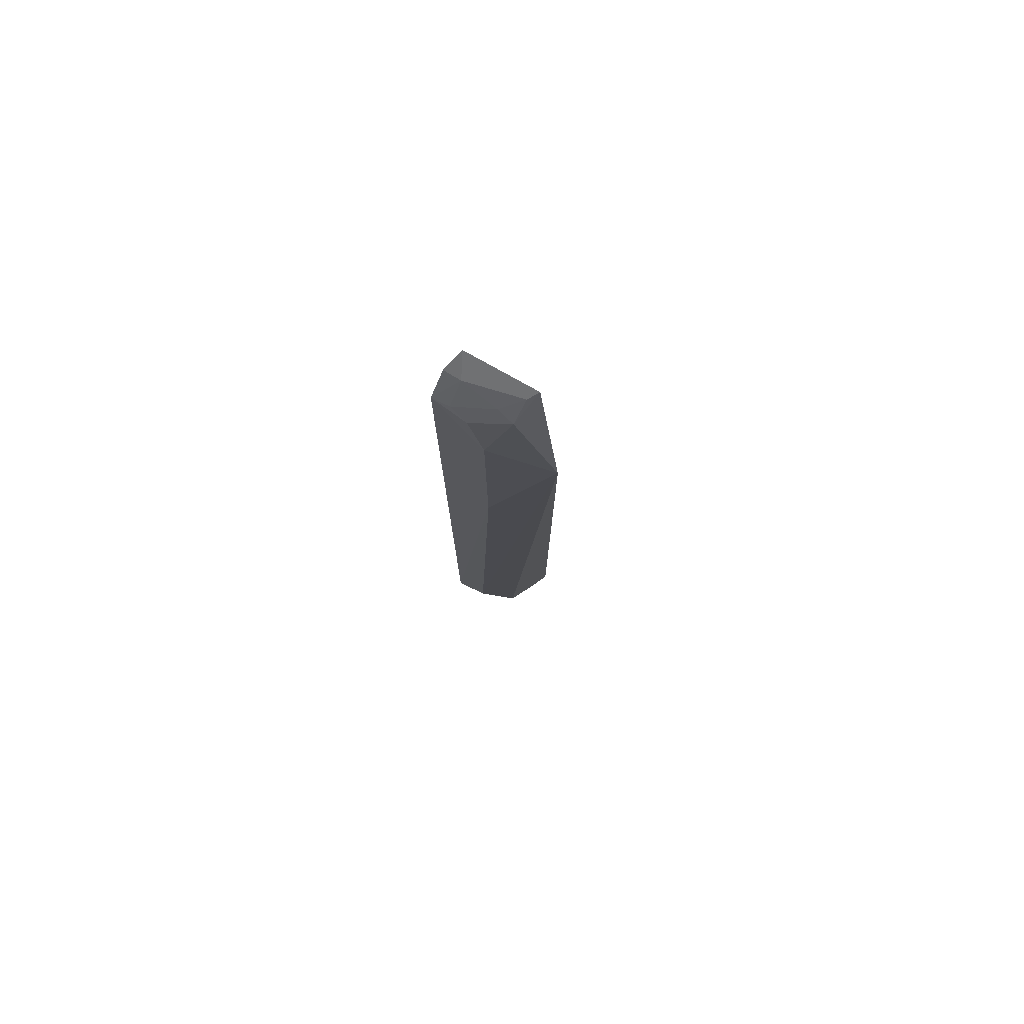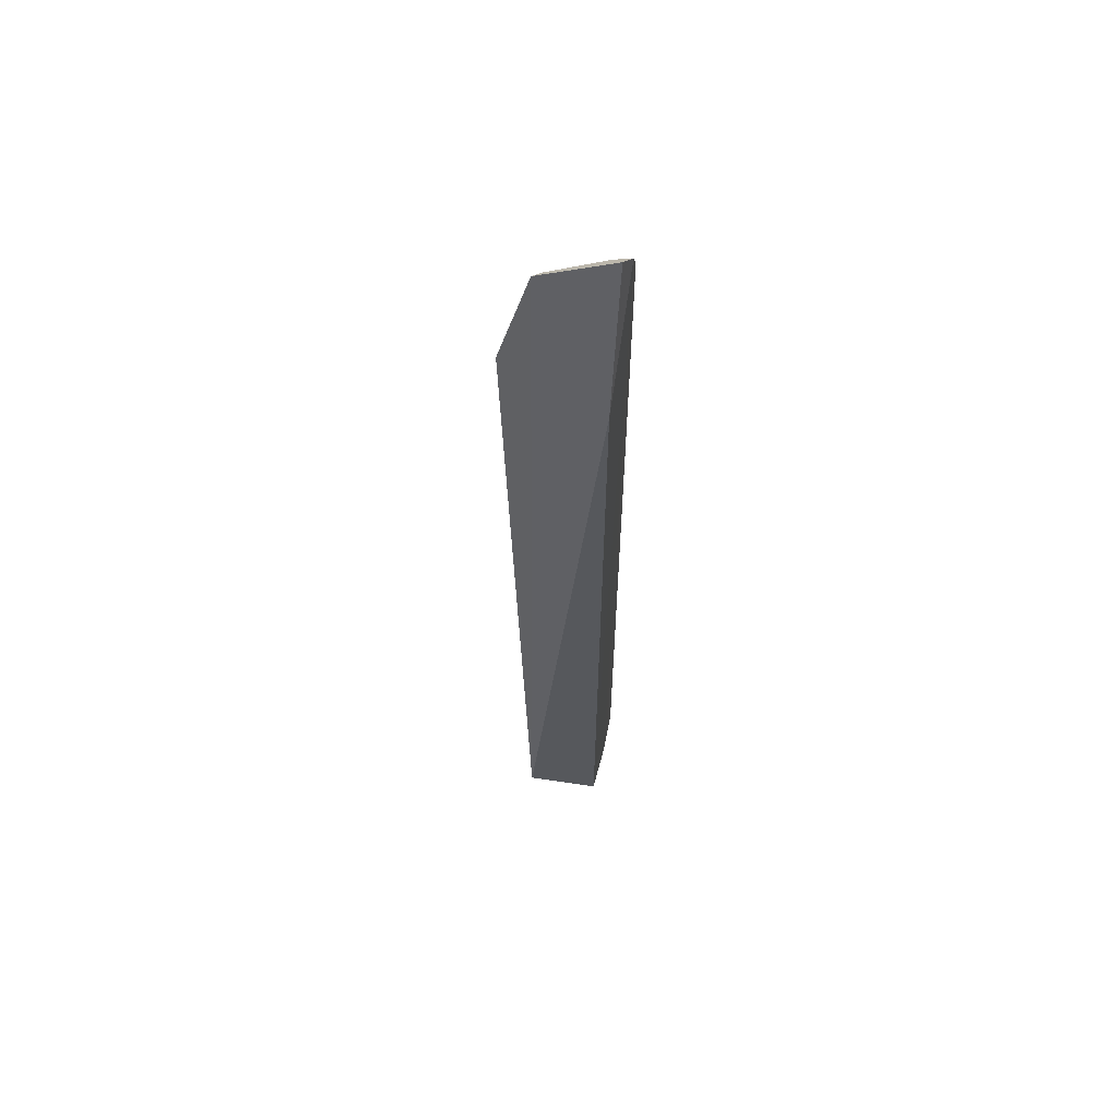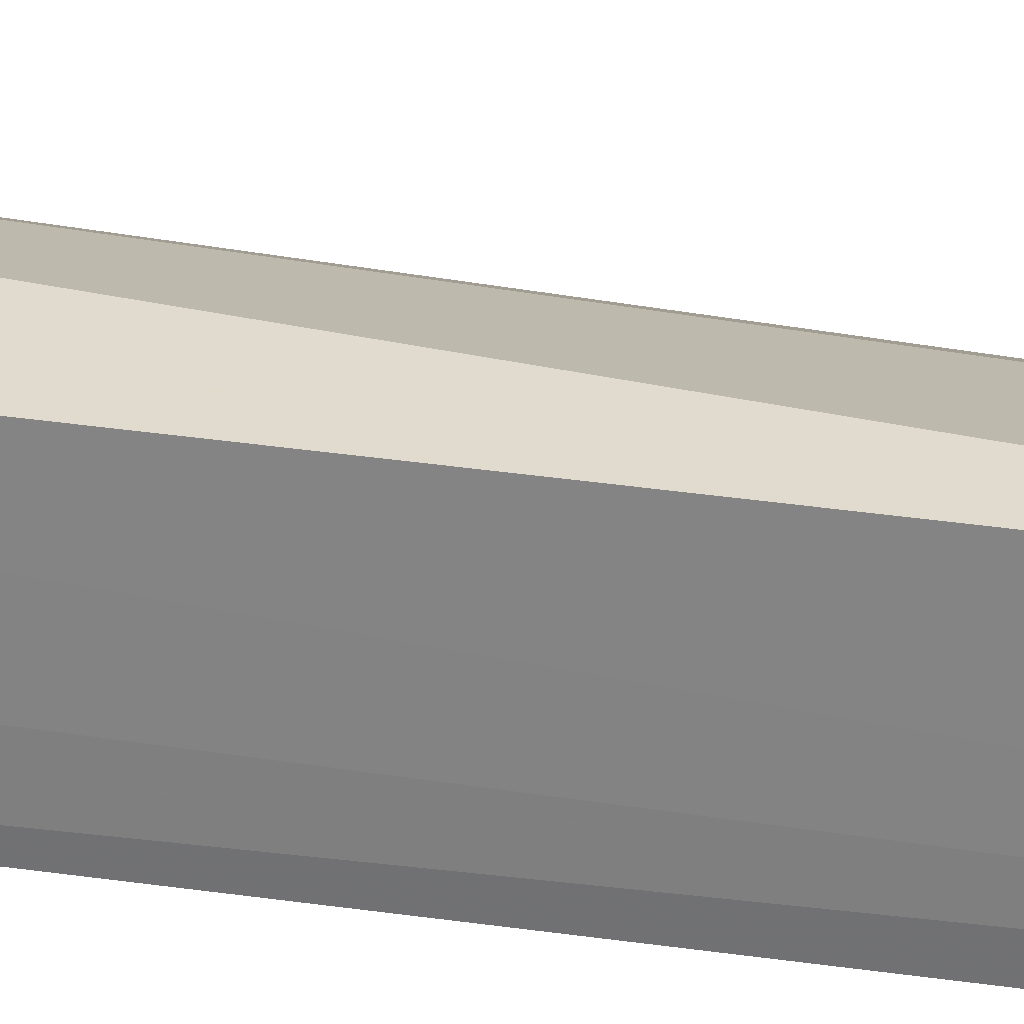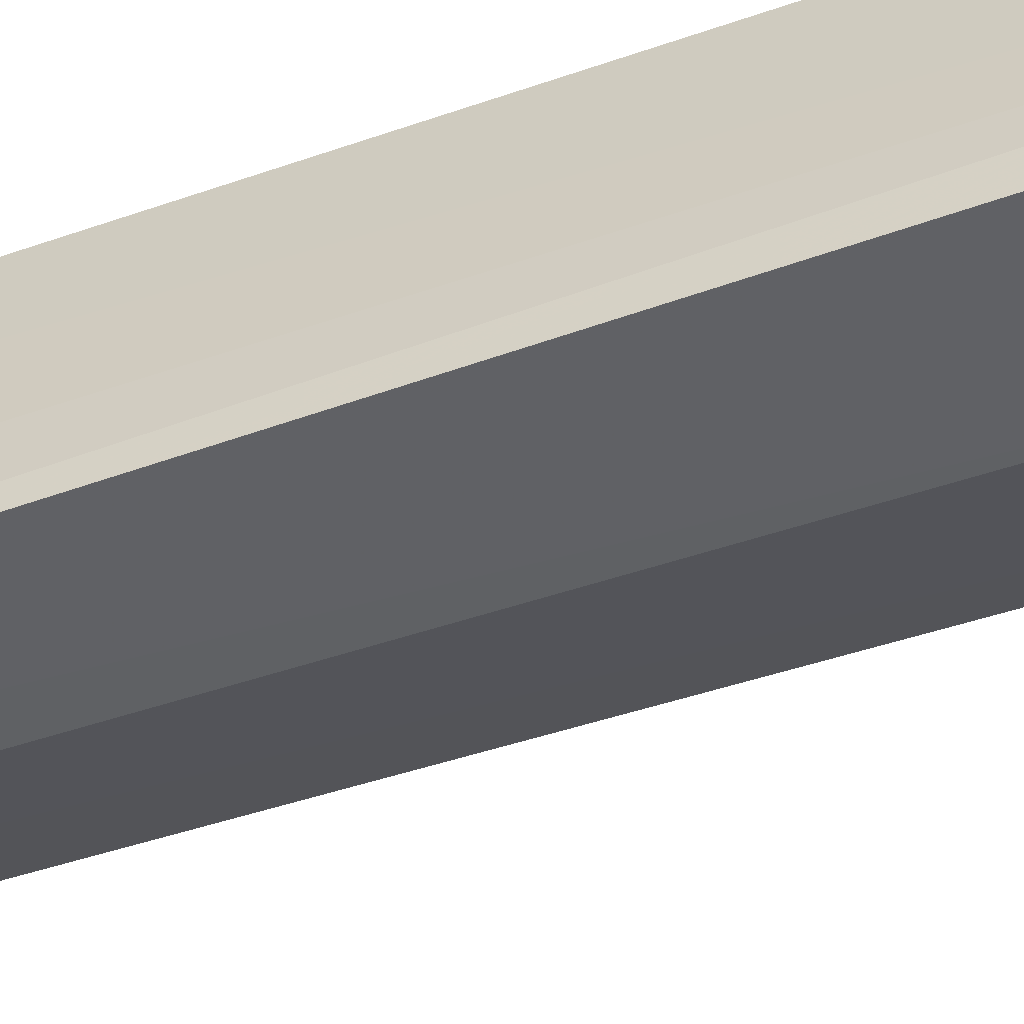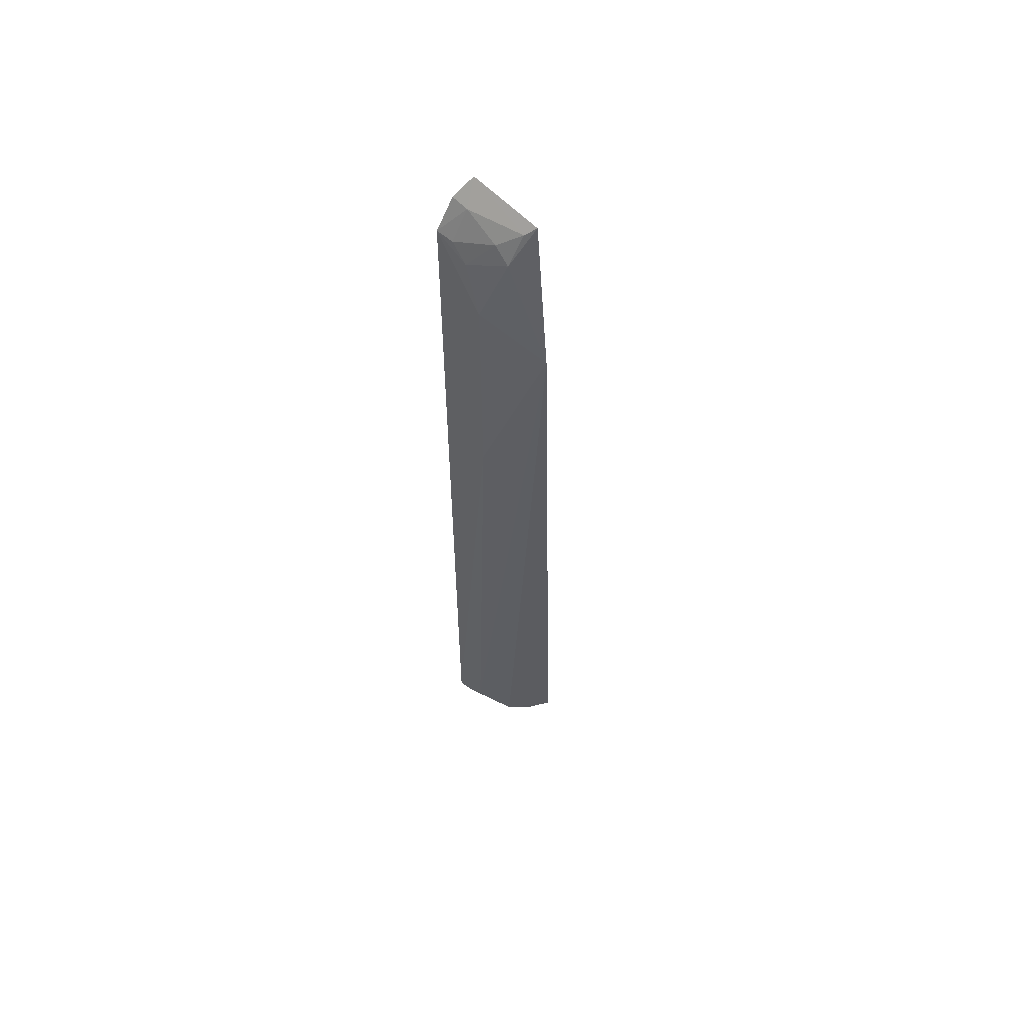
<metadata>
{"format":"obj","ext":"obj","renderer":"f3d","projection":"perspective","resolution":1024,"background":"white","views":[{"elev":77.6,"azim":38.6,"up":"+Z"},{"elev":61.3,"azim":-168.8,"up":"+Z"},{"elev":31.0,"azim":-77.6,"up":"+Y"},{"elev":-54.6,"azim":-69.1,"up":"+Y"},{"elev":58.1,"azim":52.0,"up":"+Z"}]}
</metadata>
<code>
v 0.01363 -0.02217 0.07501
v 0.01638 -0.02337 0.06393
v 0.01403 -0.01993 0.0003244
v 0.008189 -0.02024 0.0001775
v 0.007816 -0.02633 0.07245
v 0.008168 -0.02016 0.06394
v 0.01315 -0.02431 0.07219
v 0.01046 -0.02592 0.004277
v 0.008231 -0.02337 0.07623
v 0.007777 -0.02488 0.07482
v 0.01182 -0.02586 0.06685
v 0.01308 -0.02427 0.003232
v 0.007777 -0.02631 0.002887
v 0.009102 -0.02465 0.07462
v 0.01049 -0.02592 0.07106
v 0.0119 -0.02586 0.04891
v 0.009117 -0.02607 0.003217
v 0.007913 -0.02391 0.0006314
v 0.01189 -0.02441 0.07329
v 0.01349 -0.02207 0.001101
v 0.01317 -0.02297 0.07445
v 0.009136 -0.026 0.07229
v 0.01062 -0.02344 0.0009813
v 0.01055 -0.02468 0.002005
f 1 2 3
f 6 1 3
f 6 3 4
f 7 2 1
f 9 1 6
f 10 6 4
f 10 9 6
f 11 2 7
f 12 3 2
f 12 2 8
f 13 5 10
f 14 9 10
f 14 10 5
f 15 11 7
f 15 5 11
f 16 8 2
f 16 2 11
f 16 13 8
f 16 11 5
f 16 5 13
f 17 12 8
f 17 8 13
f 18 4 3
f 18 13 10
f 18 10 4
f 19 15 7
f 20 3 12
f 21 19 7
f 21 7 1
f 21 14 19
f 21 1 9
f 21 9 14
f 22 19 14
f 22 14 5
f 22 5 15
f 22 15 19
f 23 18 3
f 23 3 20
f 24 13 18
f 24 18 23
f 24 17 13
f 24 12 17
f 24 23 20
f 24 20 12

</code>
